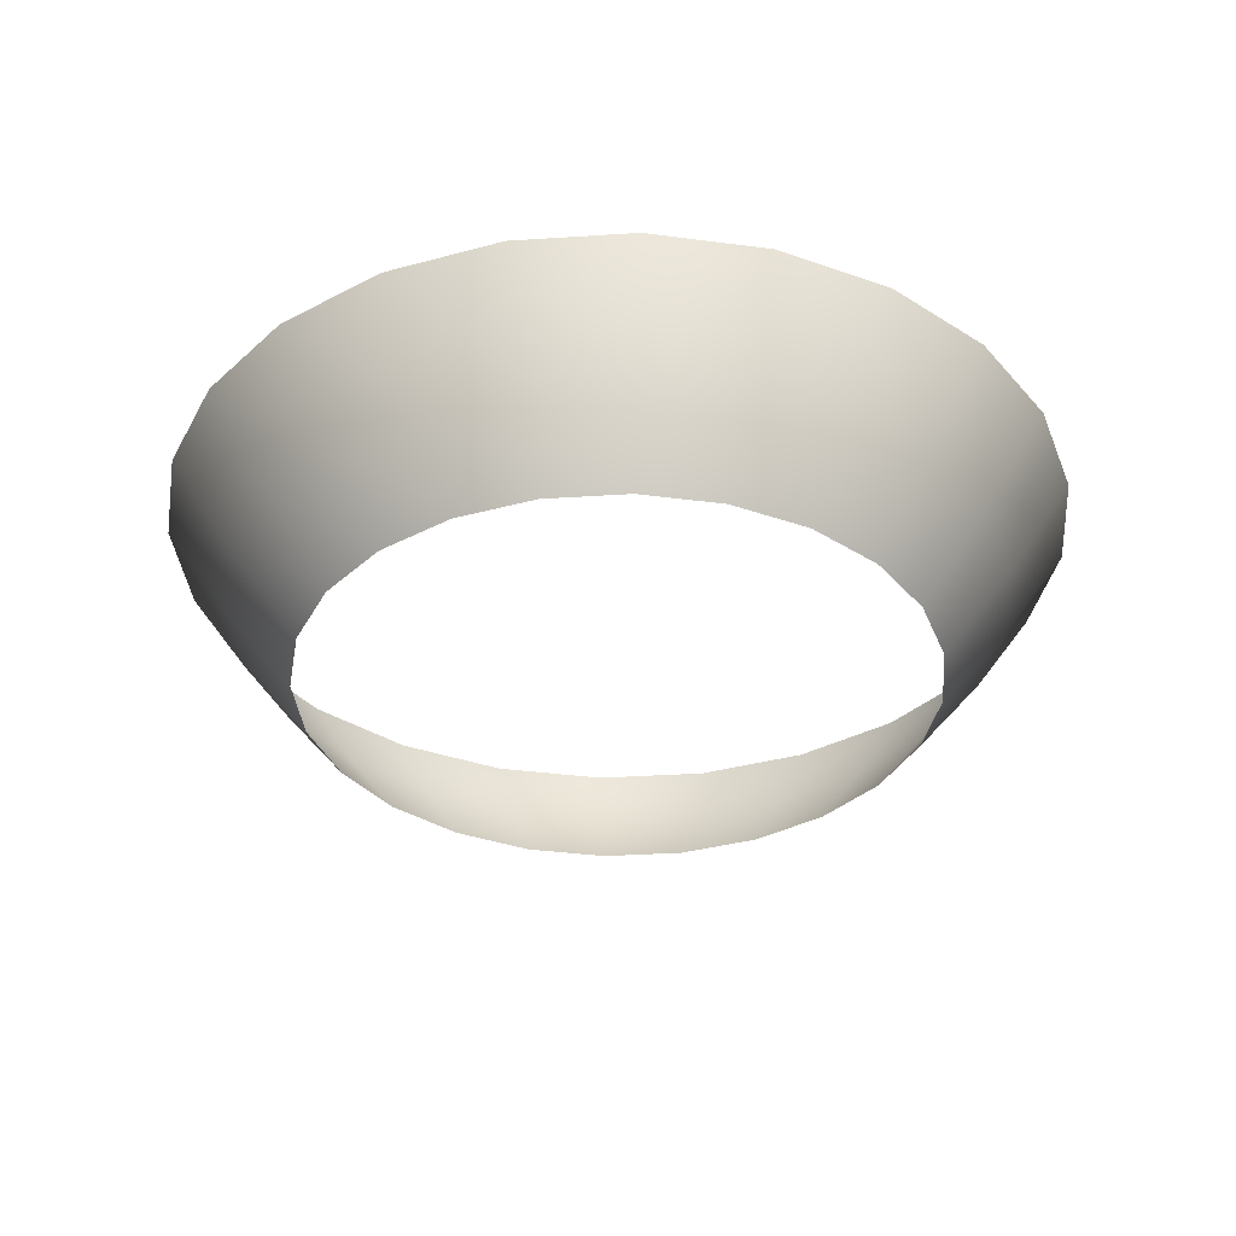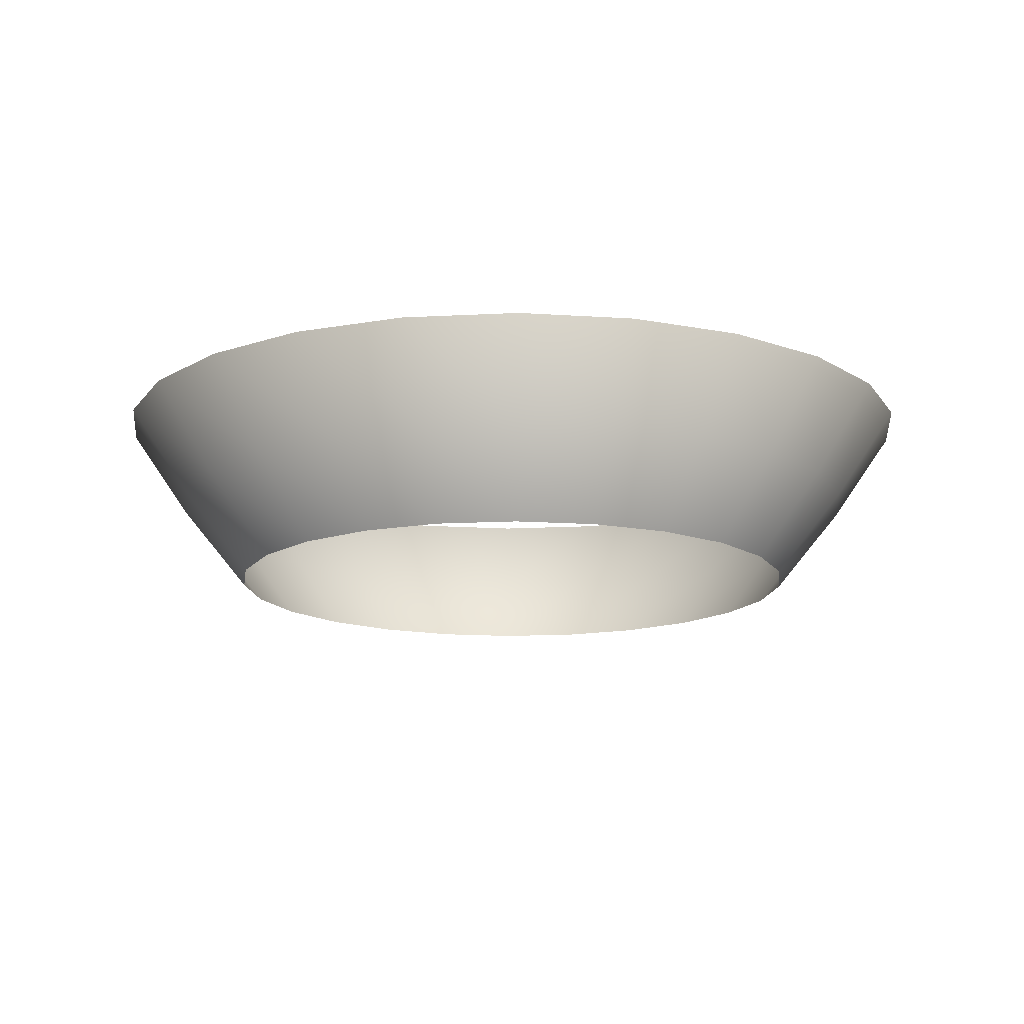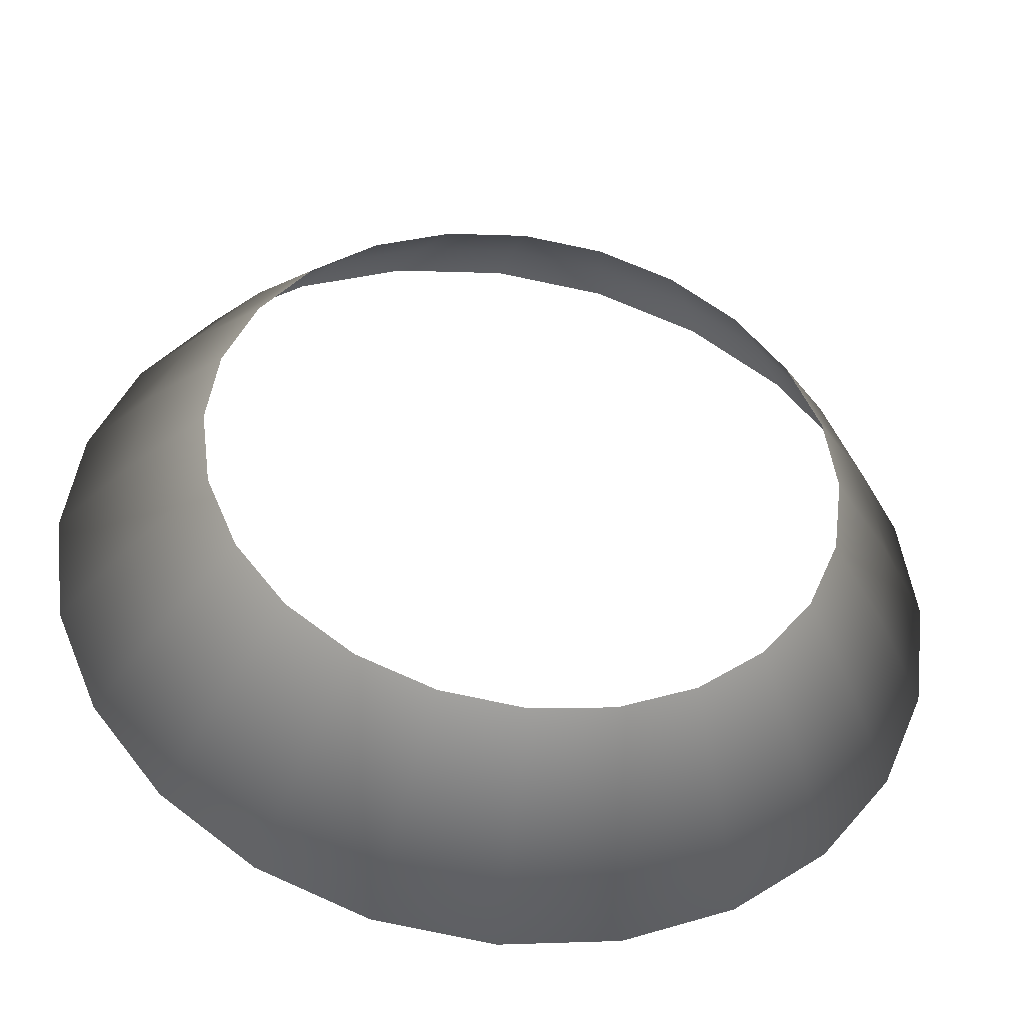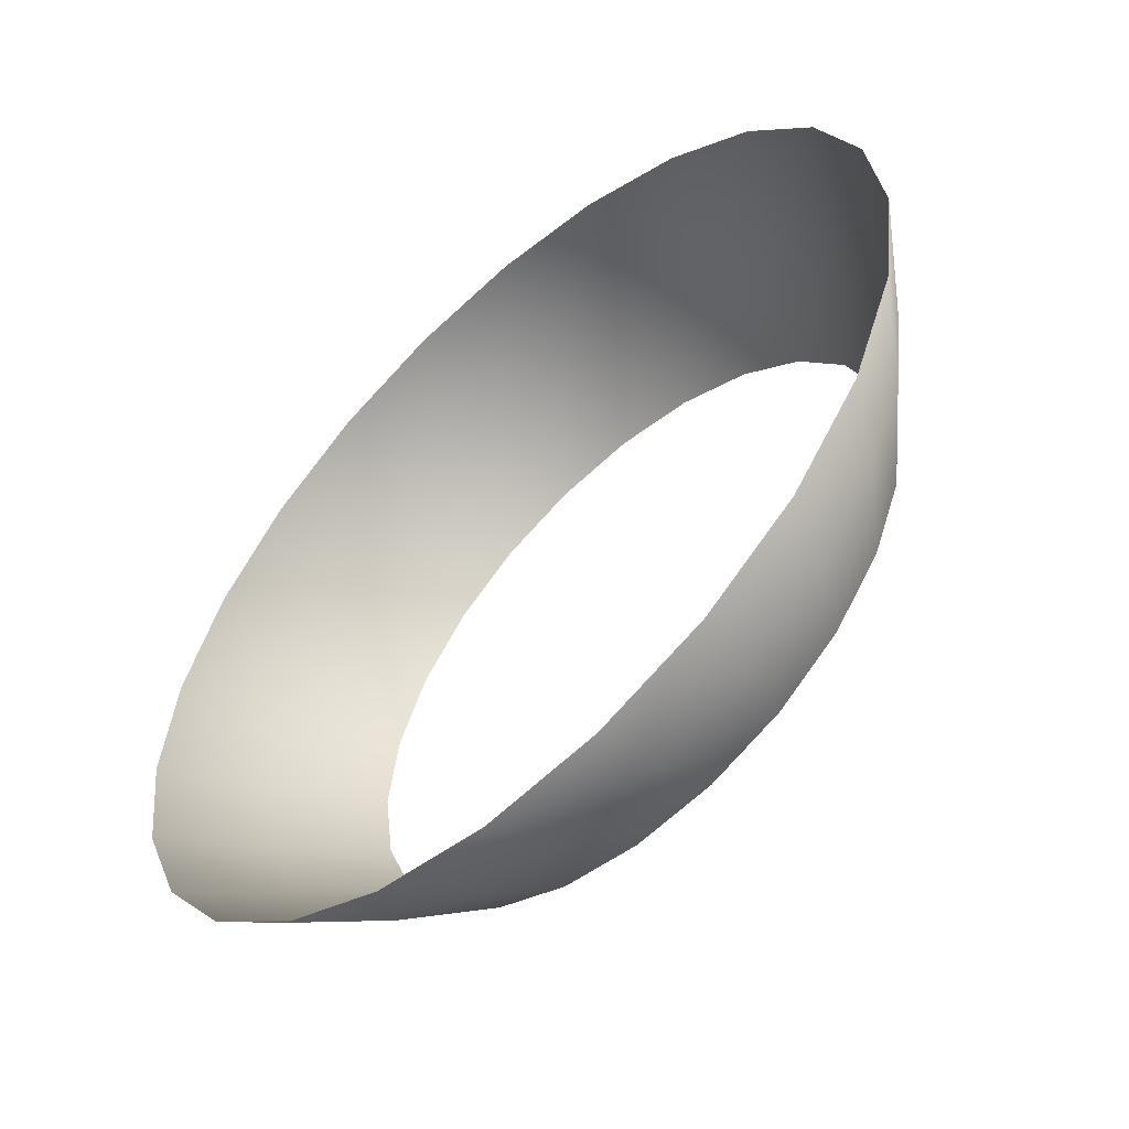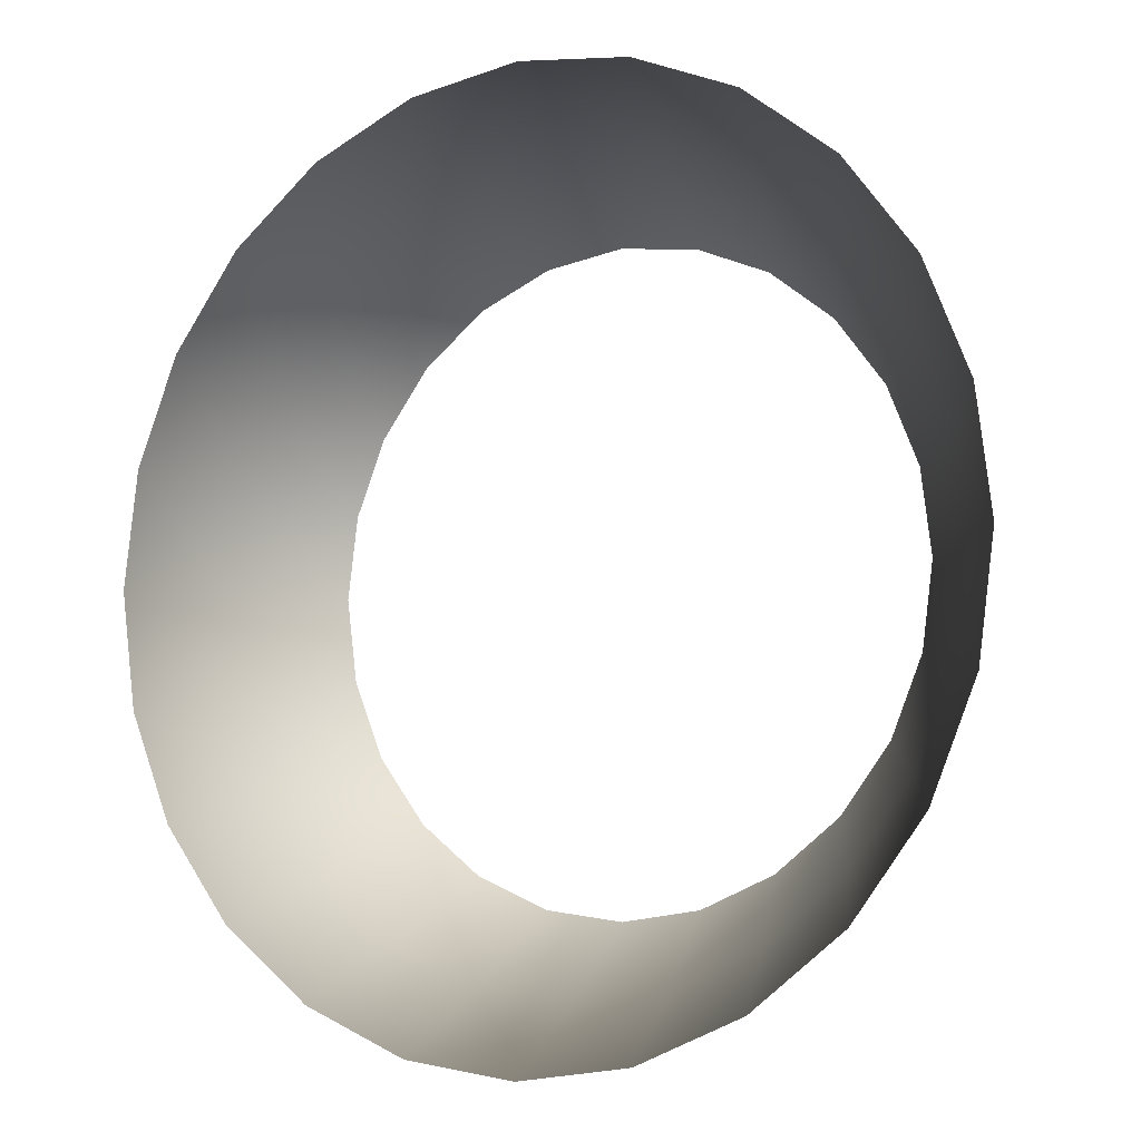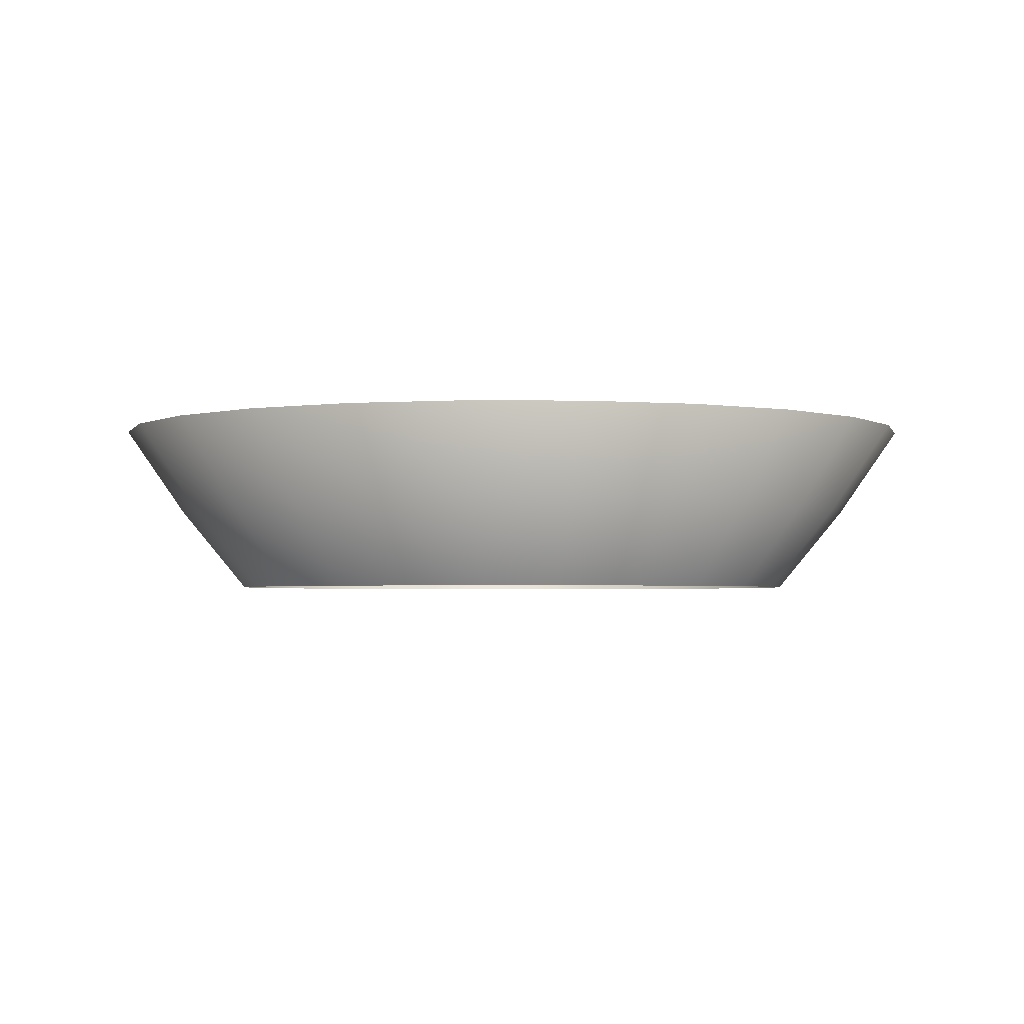
<metadata>
{"format":"obj","ext":"obj","renderer":"f3d","projection":"perspective","resolution":1024,"background":"white","views":[{"elev":-35.0,"azim":-152.6,"up":"+Y"},{"elev":-14.2,"azim":-135.8,"up":"+Y"},{"elev":-41.9,"azim":-9.0,"up":"+Z"},{"elev":-55.6,"azim":-137.5,"up":"+Z"},{"elev":-7.0,"azim":-148.1,"up":"+Z"},{"elev":-2.5,"azim":-84.0,"up":"+Y"}]}
</metadata>
<code>
g fx_mesh_expandenergy_02
v 0.796 -0.7628 2.976
v -0.001504 -0.7628 3.081
v -0.001843 0.08607 3.775
v 0.9752 0.08608 3.647
v -0.002147 0.992 4.397
v 1.539 -0.7628 2.669
v 1.136 0.992 4.248
v 1.886 0.08608 3.27
v 2.178 -0.7628 2.18
v 2.197 0.992 3.809
v 2.668 0.08608 2.67
v 2.667 -0.7628 1.542
v 3.108 0.992 3.111
v 3.268 0.08608 1.889
v 2.976 -0.7628 0.7989
v 3.807 0.992 2.2
v 3.646 0.08608 0.9787
v 3.081 -0.7628 0.001502
v 4.247 0.992 1.14
v 3.775 0.08608 0.00184
v 2.976 -0.7628 -0.796
v 4.397 0.992 0.002143
v 3.647 0.08608 -0.9752
v 2.669 -0.7628 -1.539
v 4.248 0.992 -1.136
v 3.27 0.08608 -1.886
v 2.18 -0.7628 -2.178
v 3.809 0.992 -2.197
v 2.67 0.08608 -2.668
v 1.542 -0.7628 -2.667
v 3.111 0.992 -3.108
v 1.889 0.08607 -3.268
v 0.7989 -0.7628 -2.976
v 2.2 0.992 -3.807
v 0.9787 0.08607 -3.646
v 0.001503 -0.7628 -3.081
v 1.14 0.9919 -4.247
v 0.001841 0.08607 -3.775
v -0.796 -0.7628 -2.976
v 0.002144 0.9919 -4.397
v -0.9752 0.08607 -3.647
v -1.539 -0.7628 -2.669
v -1.136 0.9919 -4.248
v -1.886 0.08607 -3.27
v -2.178 -0.7628 -2.18
v -2.197 0.9919 -3.809
v -2.668 0.08607 -2.67
v -2.667 -0.7628 -1.542
v -3.108 0.9919 -3.111
v -3.268 0.08607 -1.889
v -2.976 -0.7628 -0.7989
v -3.807 0.9919 -2.2
v -3.646 0.08607 -0.9787
v -3.081 -0.7628 -0.001503
v -4.247 0.9919 -1.14
v -3.775 0.08607 -0.001842
v -2.976 -0.7628 0.796
v -4.397 0.9919 -0.002146
v -3.647 0.08607 0.9752
v -2.669 -0.7628 1.539
v -4.248 0.9919 1.136
v -3.27 0.08607 1.886
v -2.18 -0.7628 2.178
v -3.809 0.9919 2.197
v -2.67 0.08607 2.668
v -1.542 -0.7628 2.667
v -3.111 0.9919 3.108
v -1.889 0.08607 3.268
v -0.7989 -0.7628 2.976
v -2.2 0.9919 3.807
v -0.9787 0.08607 3.646
v -0.001504 -0.7628 3.081
v -1.14 0.9919 4.247
v -0.001843 0.08607 3.775
v -0.002147 0.992 4.397
g fx_mesh_expandenergy_02_0
f 3 2 1
f 4 3 1
f 5 3 4
f 4 1 6
f 7 5 4
f 8 4 6
f 7 4 8
f 8 6 9
f 10 7 8
f 11 8 9
f 10 8 11
f 11 9 12
f 13 10 11
f 14 11 12
f 13 11 14
f 14 12 15
f 16 13 14
f 17 14 15
f 16 14 17
f 17 15 18
f 19 16 17
f 20 17 18
f 19 17 20
f 20 18 21
f 22 19 20
f 23 20 21
f 22 20 23
f 23 21 24
f 25 22 23
f 26 23 24
f 25 23 26
f 26 24 27
f 28 25 26
f 29 26 27
f 28 26 29
f 29 27 30
f 31 28 29
f 32 29 30
f 31 29 32
f 32 30 33
f 34 31 32
f 35 32 33
f 34 32 35
f 35 33 36
f 37 34 35
f 38 35 36
f 37 35 38
f 38 36 39
f 40 37 38
f 41 38 39
f 40 38 41
f 41 39 42
f 43 40 41
f 44 41 42
f 43 41 44
f 44 42 45
f 46 43 44
f 47 44 45
f 46 44 47
f 47 45 48
f 49 46 47
f 50 47 48
f 49 47 50
f 50 48 51
f 52 49 50
f 53 50 51
f 52 50 53
f 53 51 54
f 55 52 53
f 56 53 54
f 55 53 56
f 56 54 57
f 58 55 56
f 59 56 57
f 58 56 59
f 59 57 60
f 61 58 59
f 62 59 60
f 61 59 62
f 62 60 63
f 64 61 62
f 65 62 63
f 64 62 65
f 65 63 66
f 67 64 65
f 68 65 66
f 67 65 68
f 68 66 69
f 70 67 68
f 71 68 69
f 70 68 71
f 71 69 72
f 73 70 71
f 74 71 72
f 73 71 74
f 75 73 74

</code>
